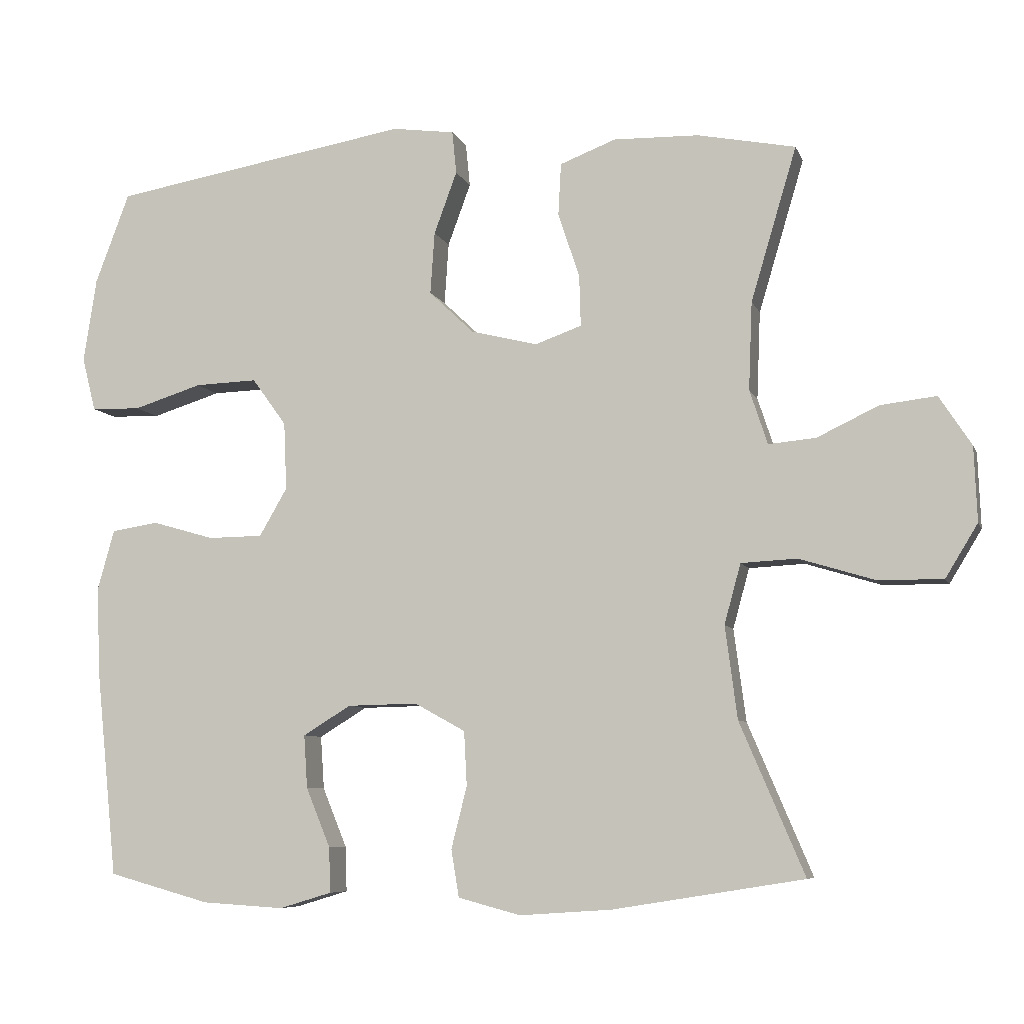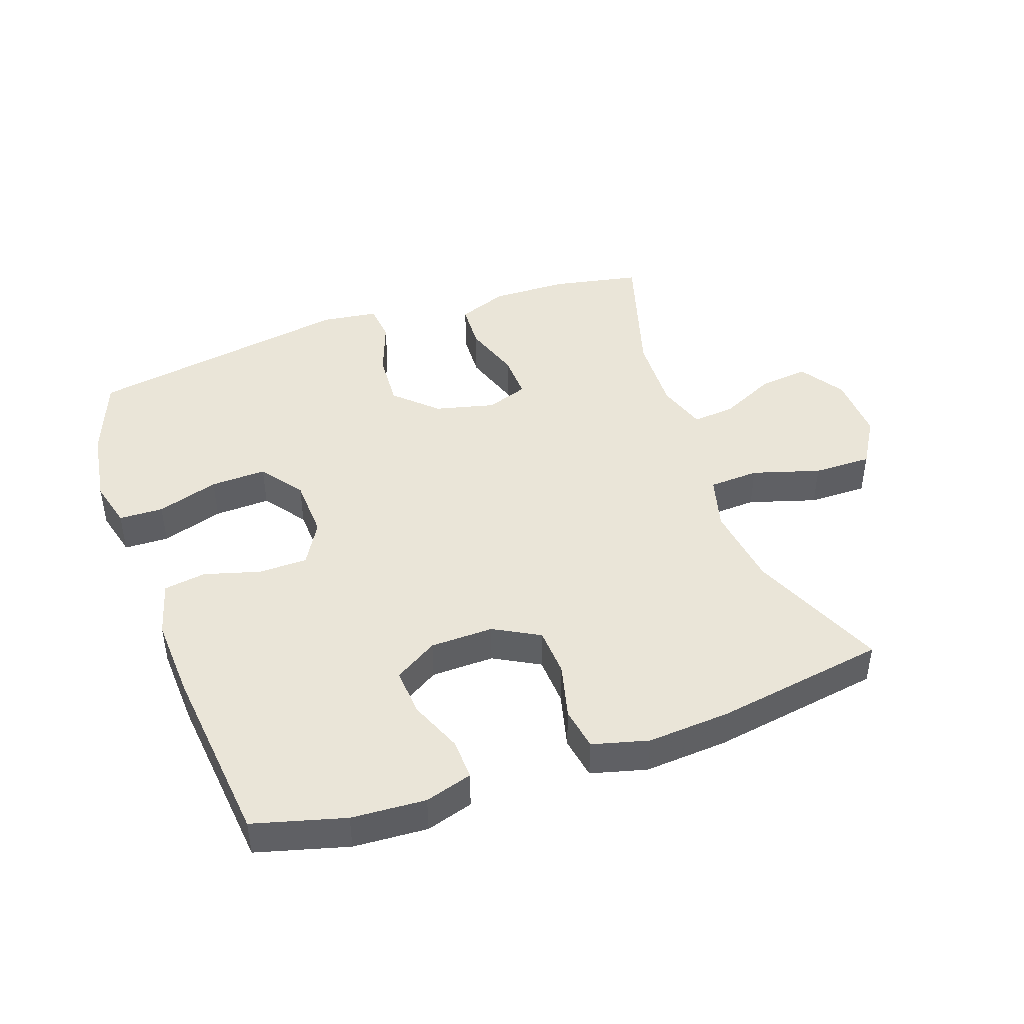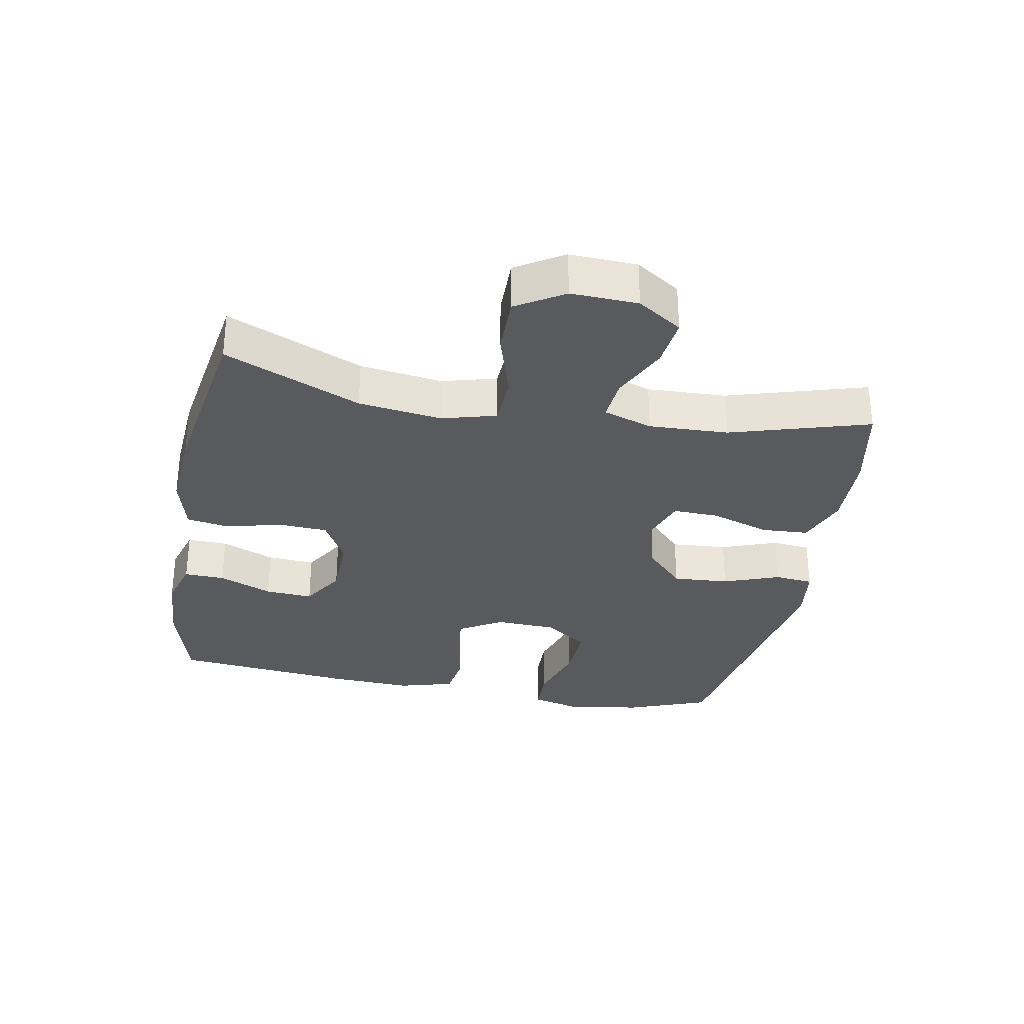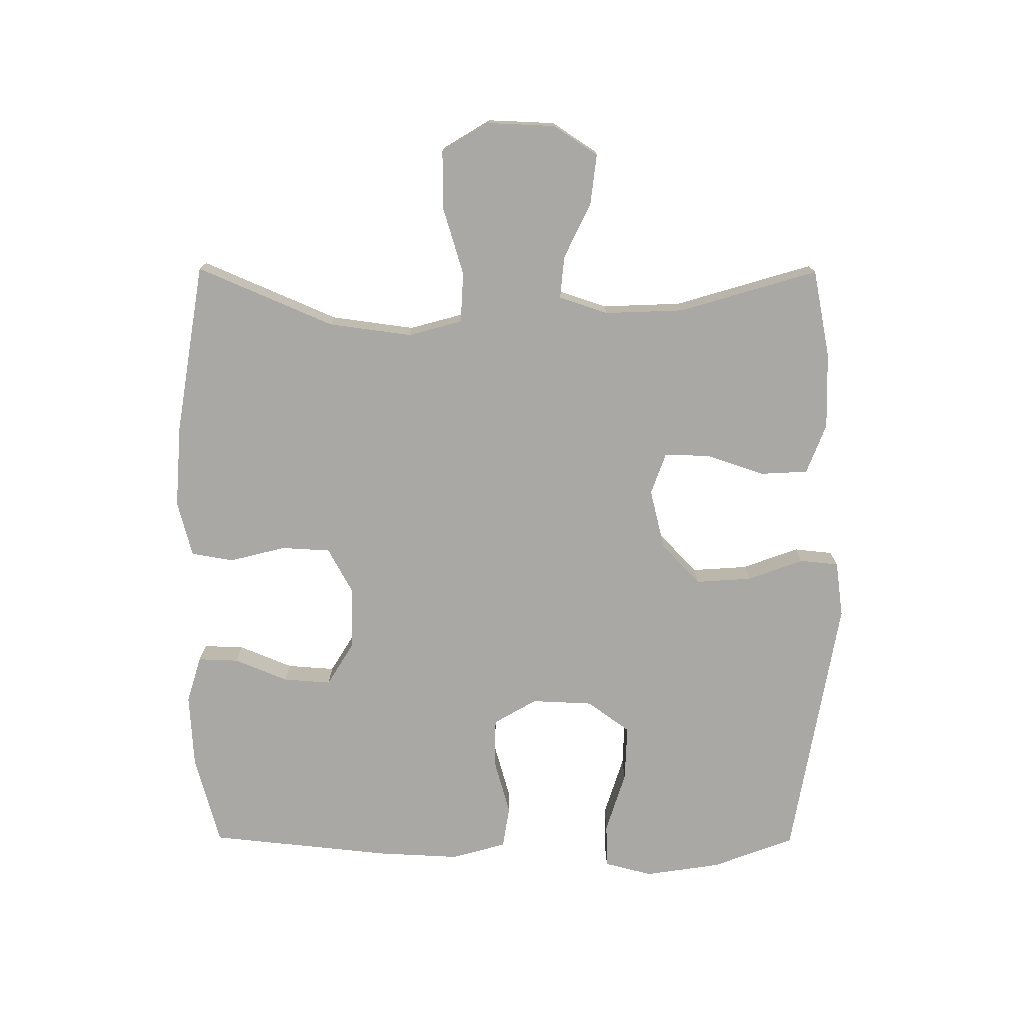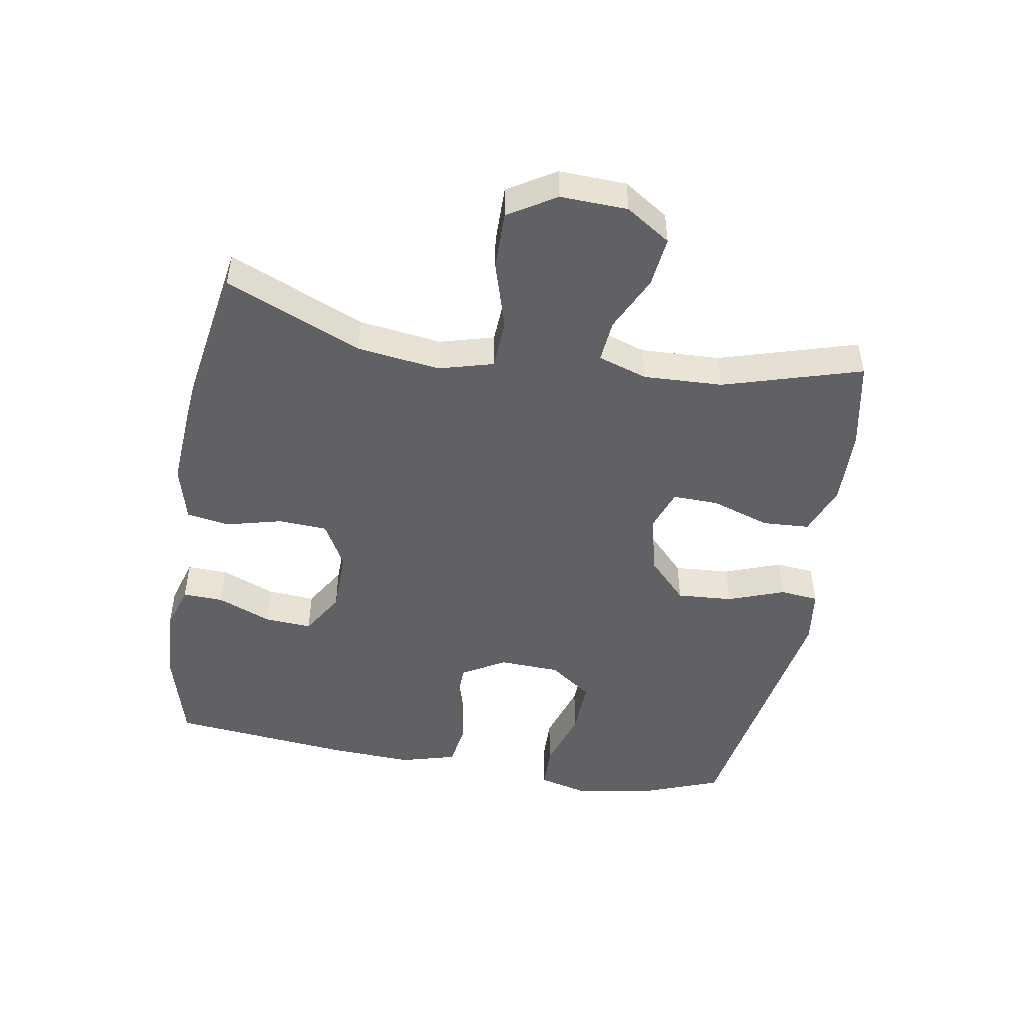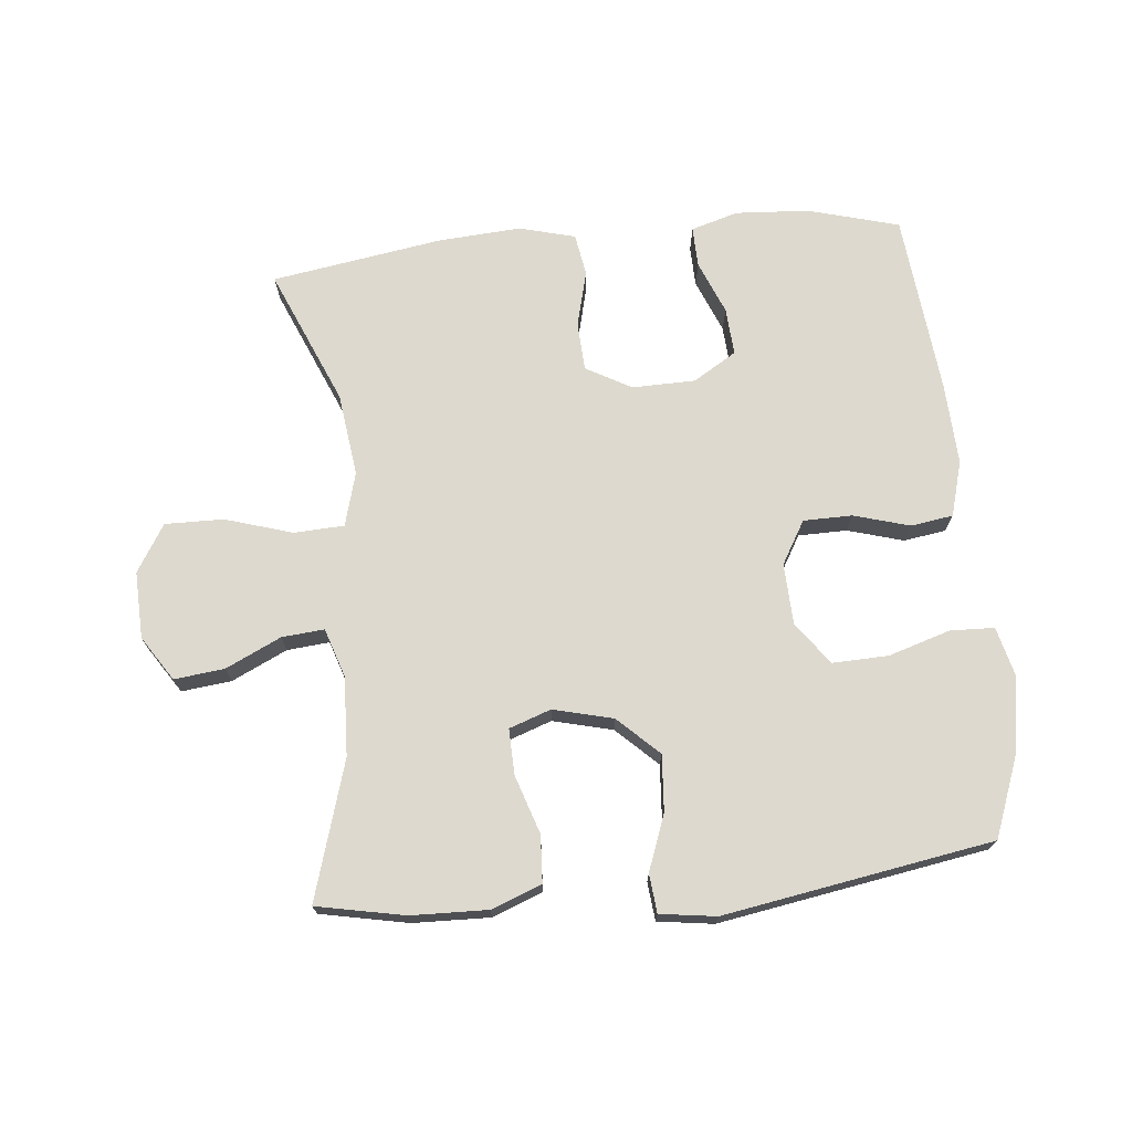
<metadata>
{"format":"obj","ext":"obj","renderer":"f3d","projection":"perspective","resolution":1024,"background":"white","views":[{"elev":-7.3,"azim":-164.8,"up":"+Z"},{"elev":44.5,"azim":160.5,"up":"+Y"},{"elev":-31.4,"azim":-100.6,"up":"+Y"},{"elev":-75.1,"azim":-90.3,"up":"+Y"},{"elev":-48.4,"azim":-99.7,"up":"+Y"},{"elev":71.8,"azim":-5.5,"up":"+Y"}]}
</metadata>
<code>
v -0.5 0.07 0.5
v -0.363 0.07 0.527
v -0.244 0.07 0.53
v -0.166 0.07 0.5
v -0.162 0.07 0.427
v -0.192 0.07 0.336
v -0.194 0.07 0.265
v -0.129 0.07 0.242
v -0.036 0.07 0.265
v 0.027 0.07 0.325
v 0.021 0.07 0.412
v -0.011 0.07 0.499
v -0.005 0.07 0.559
v 0.082 0.07 0.571
v 0.5 0.07 0.5
v 0.548 0.07 0.373
v 0.566 0.07 0.255
v 0.547 0.07 0.18
v 0.478 0.07 0.178
v 0.382 0.07 0.208
v 0.295 0.07 0.211
v 0.247 0.07 0.145
v 0.243 0.07 0.05
v 0.282 0.07 -0.017
v 0.358 0.07 -0.018
v 0.445 0.07 0.007
v 0.511 0.07 -0.003
v 0.535 0.07 -0.089
v 0.529 0.07 -0.217
v 0.5 0.07 -0.5
v 0.358 0.07 -0.539
v 0.243 0.07 -0.546
v 0.17 0.07 -0.524
v 0.172 0.07 -0.461
v 0.206 0.07 -0.378
v 0.211 0.07 -0.304
v 0.144 0.07 -0.263
v 0.046 0.07 -0.261
v -0.025 0.07 -0.3
v -0.029 0.07 -0.376
v -0.007 0.07 -0.463
v -0.018 0.07 -0.529
v -0.105 0.07 -0.552
v -0.234 0.07 -0.543
v -0.5 0.07 -0.5
v -0.41 0.07 -0.289
v -0.393 0.07 -0.16
v -0.416 0.07 -0.076
v -0.494 0.07 -0.072
v -0.599 0.07 -0.104
v -0.69 0.07 -0.105
v -0.735 0.07 -0.031
v -0.731 0.07 0.073
v -0.686 0.07 0.142
v -0.608 0.07 0.133
v -0.522 0.07 0.092
v -0.456 0.07 0.086
v -0.431 0.07 0.162
v -0.436 0.07 0.285
v -0.5 0 0.5
v -0.363 0 0.527
v -0.244 0 0.53
v -0.166 0 0.5
v -0.162 0 0.427
v -0.192 0 0.336
v -0.194 0 0.265
v -0.129 0 0.242
v -0.036 0 0.265
v 0.027 0 0.325
v 0.021 0 0.412
v -0.011 0 0.499
v -0.005 0 0.559
v 0.082 0 0.571
v 0.5 0 0.5
v 0.548 0 0.373
v 0.566 0 0.255
v 0.547 0 0.18
v 0.478 0 0.178
v 0.382 0 0.208
v 0.295 0 0.211
v 0.247 0 0.145
v 0.243 0 0.05
v 0.282 0 -0.017
v 0.358 0 -0.018
v 0.445 0 0.007
v 0.511 0 -0.003
v 0.535 0 -0.089
v 0.529 0 -0.217
v 0.5 0 -0.5
v 0.358 0 -0.539
v 0.243 0 -0.546
v 0.17 0 -0.524
v 0.172 0 -0.461
v 0.206 0 -0.378
v 0.211 0 -0.304
v 0.144 0 -0.263
v 0.046 0 -0.261
v -0.025 0 -0.3
v -0.029 0 -0.376
v -0.007 0 -0.463
v -0.018 0 -0.529
v -0.105 0 -0.552
v -0.234 0 -0.543
v -0.5 0 -0.5
v -0.41 0 -0.289
v -0.393 0 -0.16
v -0.416 0 -0.076
v -0.494 0 -0.072
v -0.599 0 -0.104
v -0.69 0 -0.105
v -0.735 0 -0.031
v -0.731 0 0.073
v -0.686 0 0.142
v -0.608 0 0.133
v -0.522 0 0.092
v -0.456 0 0.086
v -0.431 0 0.162
v -0.436 0 0.285
f 53 54 55 56
f 53 56 57
f 52 53 57
f 49 50 51 52
f 48 49 52 57
f 47 48 57 58
f 43 44 45 46
f 43 46 47
f 40 41 42 43
f 39 40 43 47
f 38 39 47 58
f 32 33 34 35
f 32 35 36
f 31 32 36
f 30 31 36
f 29 30 36
f 28 29 36 37
f 25 26 27 28
f 24 25 28 37
f 17 18 19 20
f 17 20 21
f 16 17 21
f 15 16 21
f 14 15 21 22
f 11 12 13 14
f 10 11 14 22
f 3 4 5 6
f 3 6 7
f 59 1 2 3
f 59 3 7
f 58 59 7 8
f 38 58 8 9
f 23 24 37 38
f 22 23 38
f 9 10 22 38
f 115 114 113 112
f 116 115 112
f 116 112 111
f 111 110 109 108
f 116 111 108 107
f 117 116 107 106
f 105 104 103 102
f 106 105 102
f 102 101 100 99
f 106 102 99 98
f 117 106 98 97
f 94 93 92 91
f 95 94 91
f 95 91 90
f 95 90 89
f 95 89 88
f 96 95 88 87
f 87 86 85 84
f 96 87 84 83
f 79 78 77 76
f 80 79 76
f 80 76 75
f 80 75 74
f 81 80 74 73
f 73 72 71 70
f 81 73 70 69
f 65 64 63 62
f 66 65 62
f 62 61 60 118
f 66 62 118
f 67 66 118 117
f 68 67 117 97
f 97 96 83 82
f 97 82 81
f 97 81 69 68
f 1 60 61 2
f 2 61 62 3
f 3 62 63 4
f 4 63 64 5
f 5 64 65 6
f 6 65 66 7
f 7 66 67 8
f 8 67 68 9
f 9 68 69 10
f 10 69 70 11
f 11 70 71 12
f 12 71 72 13
f 13 72 73 14
f 14 73 74 15
f 15 74 75 16
f 16 75 76 17
f 17 76 77 18
f 18 77 78 19
f 19 78 79 20
f 20 79 80 21
f 21 80 81 22
f 22 81 82 23
f 23 82 83 24
f 24 83 84 25
f 25 84 85 26
f 26 85 86 27
f 27 86 87 28
f 28 87 88 29
f 29 88 89 30
f 30 89 90 31
f 31 90 91 32
f 32 91 92 33
f 33 92 93 34
f 34 93 94 35
f 35 94 95 36
f 36 95 96 37
f 37 96 97 38
f 38 97 98 39
f 39 98 99 40
f 40 99 100 41
f 41 100 101 42
f 42 101 102 43
f 43 102 103 44
f 44 103 104 45
f 45 104 105 46
f 46 105 106 47
f 47 106 107 48
f 48 107 108 49
f 49 108 109 50
f 50 109 110 51
f 51 110 111 52
f 52 111 112 53
f 53 112 113 54
f 54 113 114 55
f 55 114 115 56
f 56 115 116 57
f 57 116 117 58
f 58 117 118 59
f 59 118 60 1

</code>
